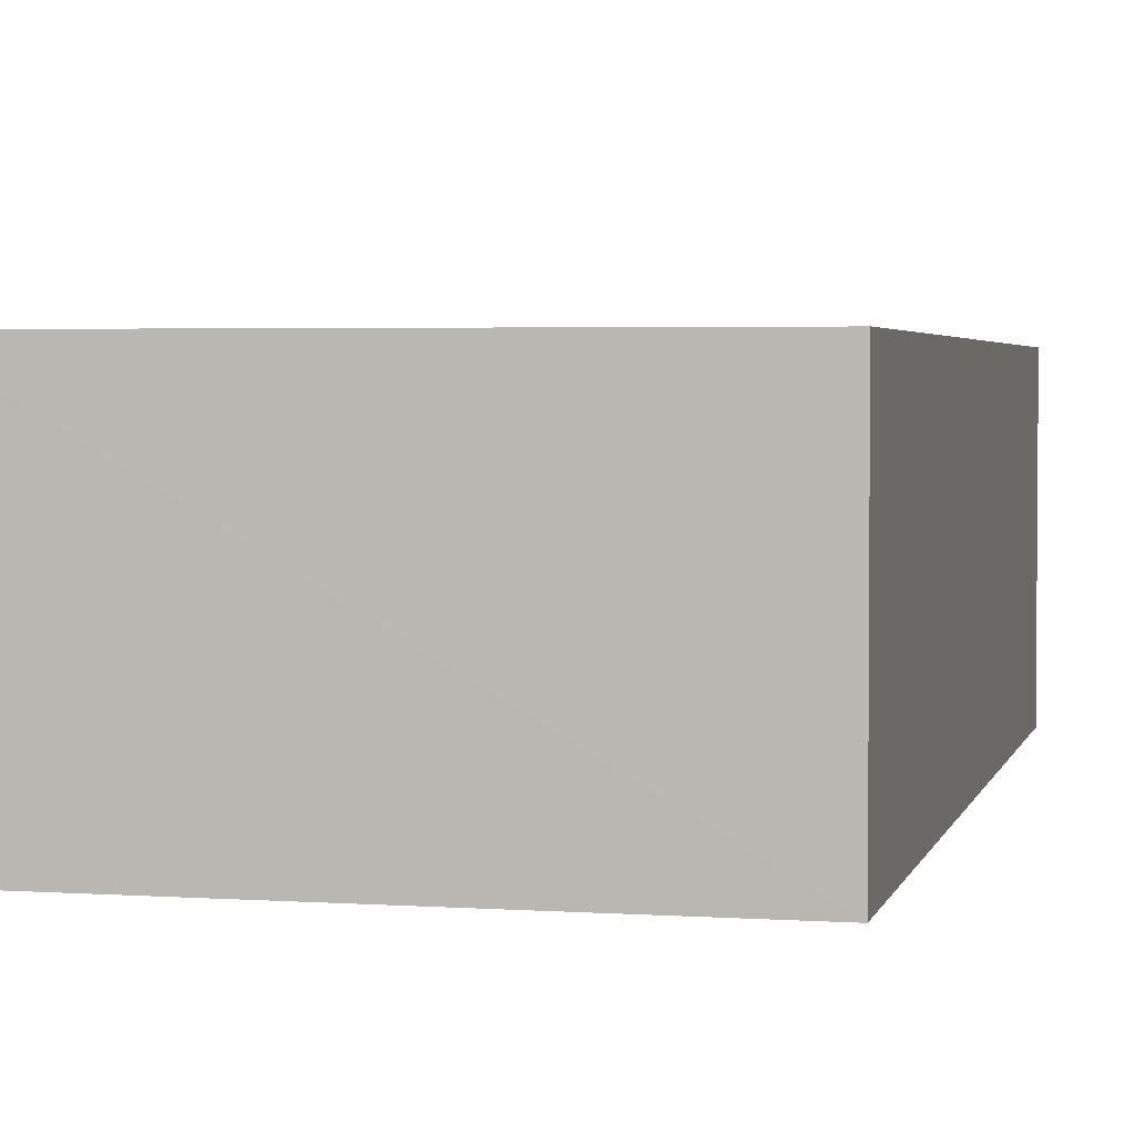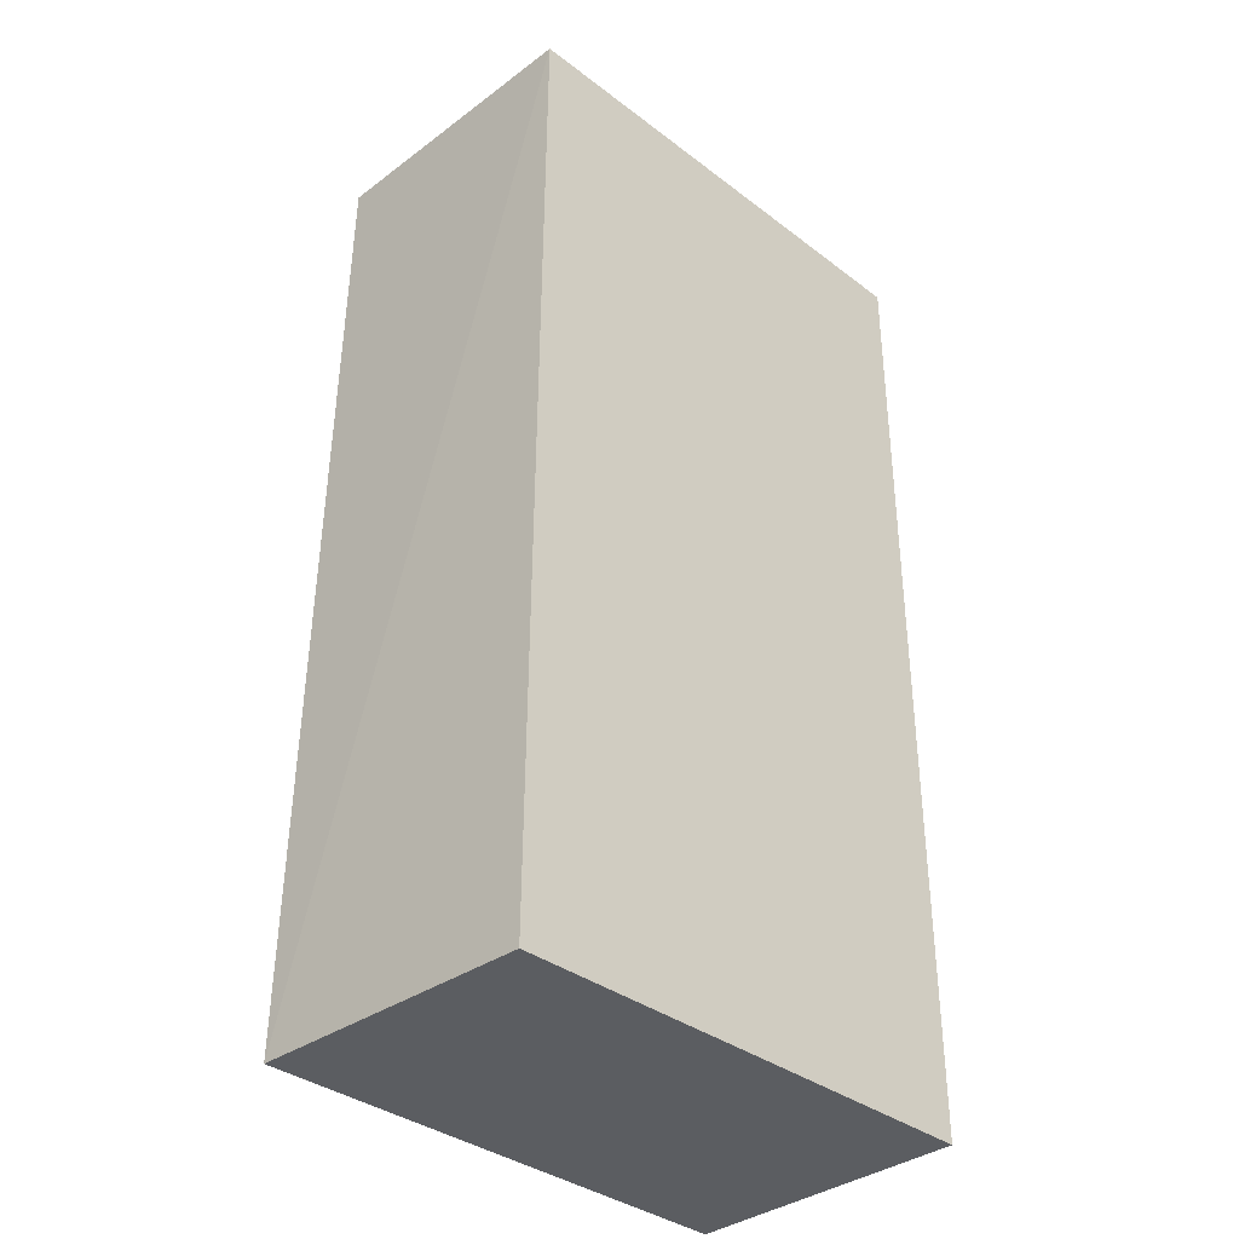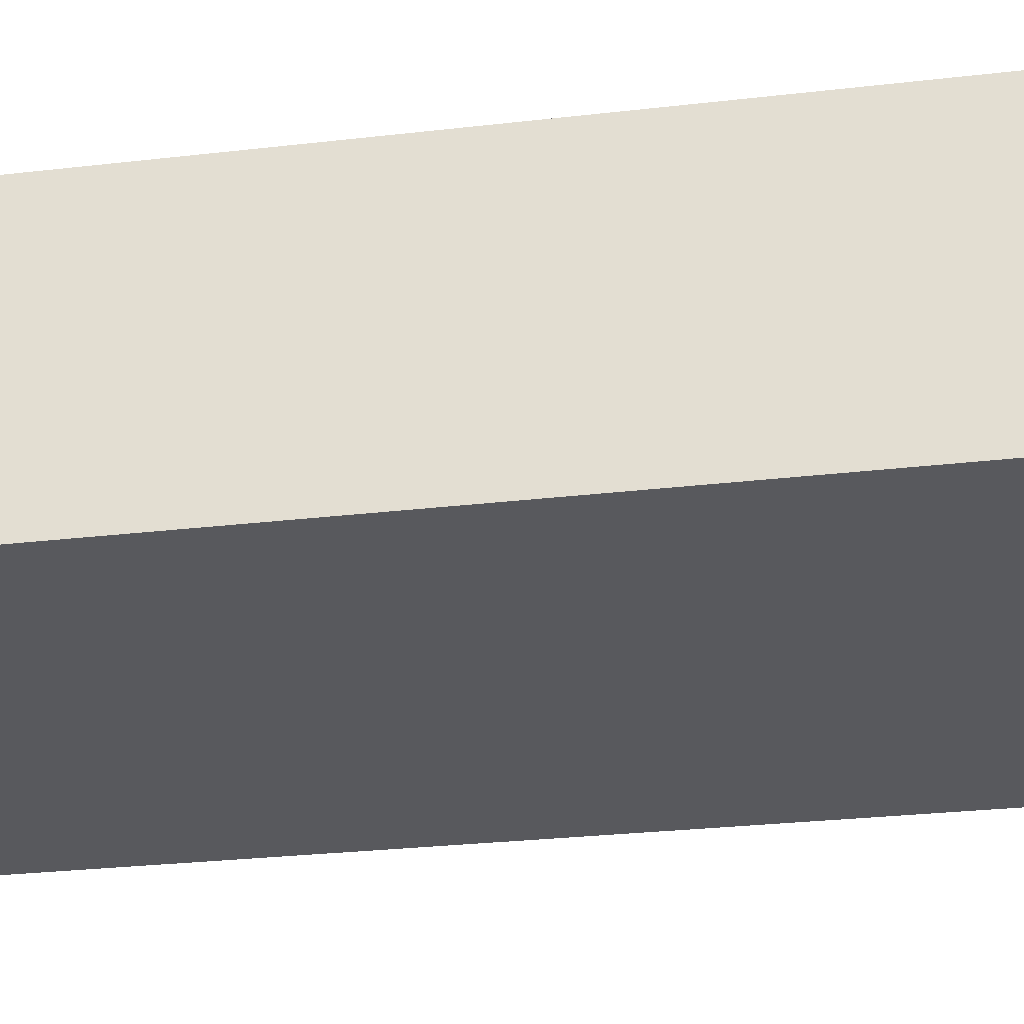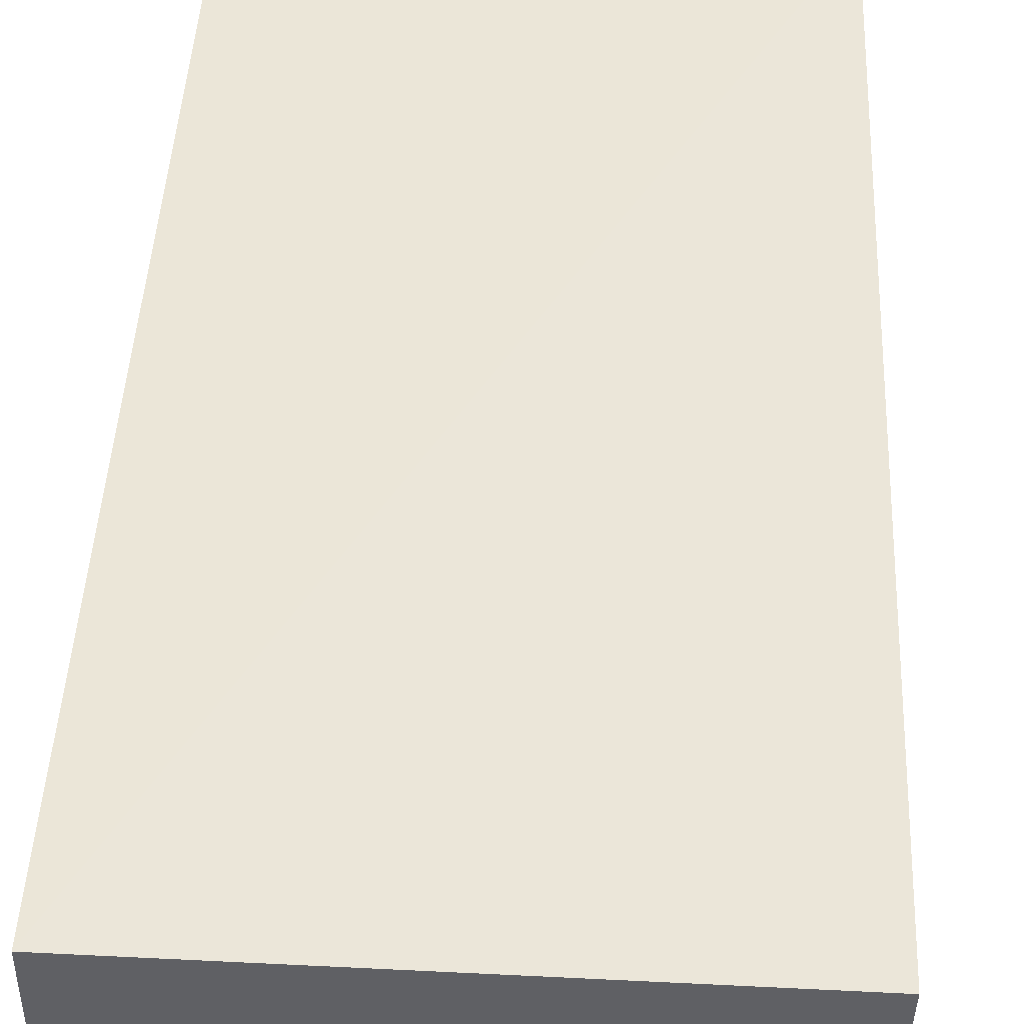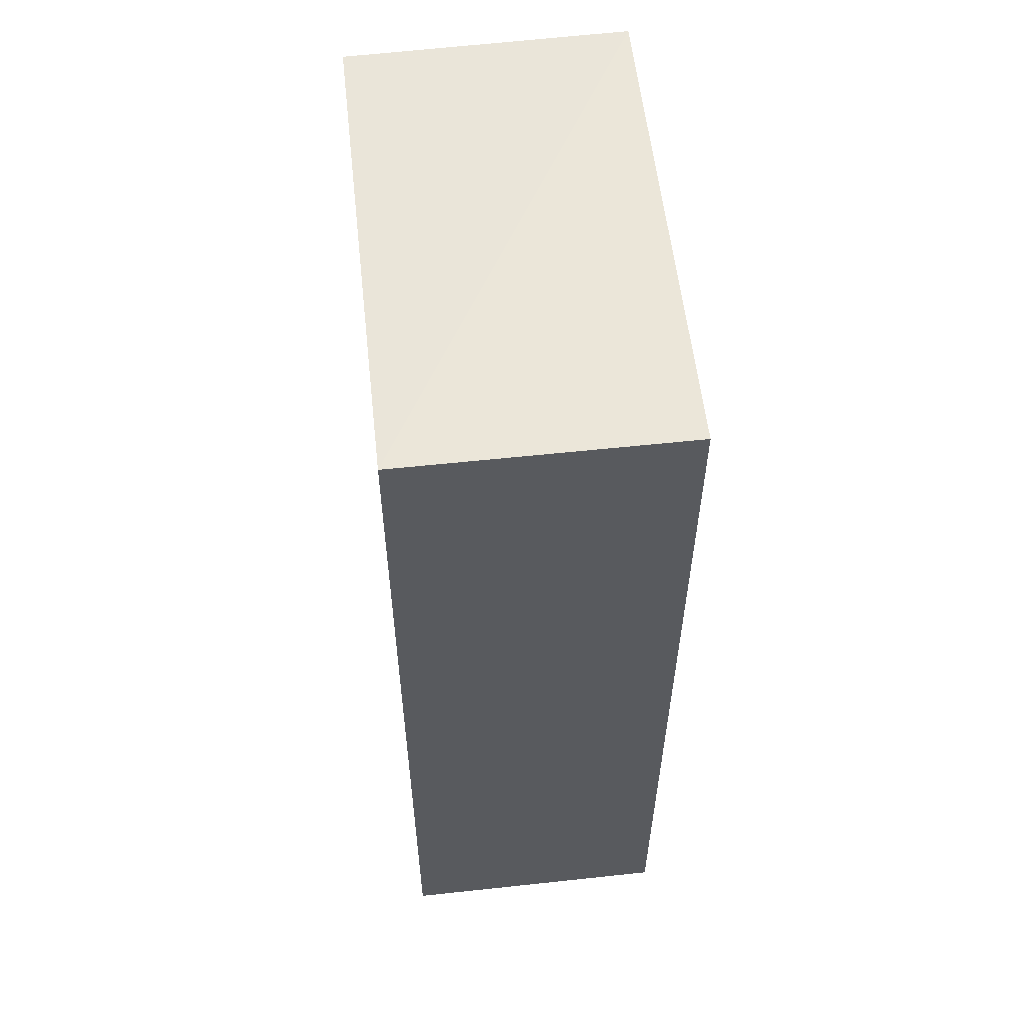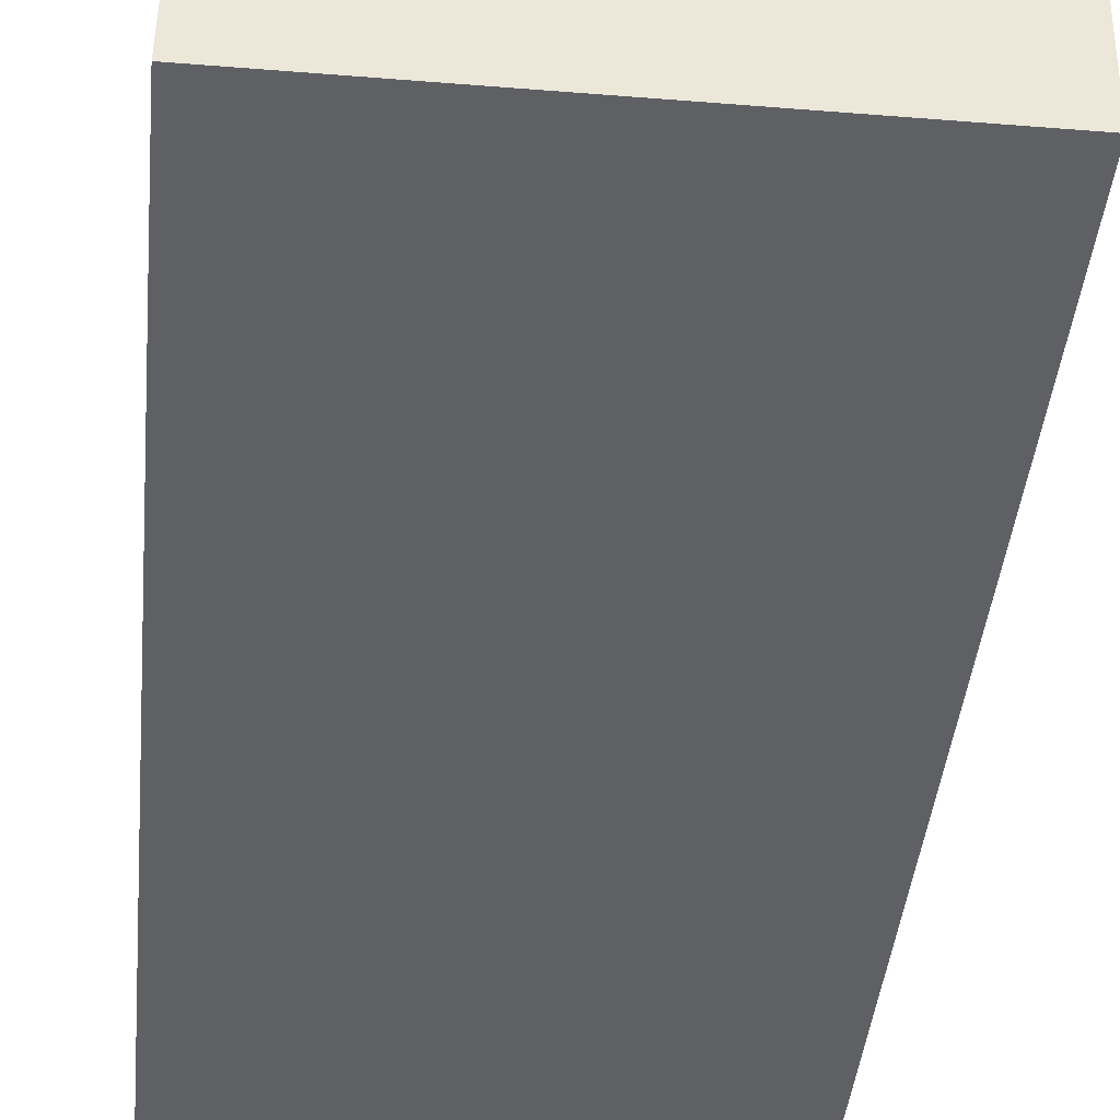
<metadata>
{"format":"obj","ext":"obj","renderer":"f3d","projection":"perspective","resolution":1024,"background":"white","views":[{"elev":3.0,"azim":12.3,"up":"+Y"},{"elev":-35.9,"azim":-45.1,"up":"+Z"},{"elev":-30.3,"azim":99.5,"up":"+Y"},{"elev":46.6,"azim":-176.8,"up":"+Y"},{"elev":57.6,"azim":83.6,"up":"+Z"},{"elev":-43.7,"azim":174.4,"up":"+Y"}]}
</metadata>
<code>
v -0.02132 0.0003984 0.05997
v -0.02132 -0.01213 0.05997
v -0.02132 0.0003984 0.01701
v -0.04361 0.0003869 0.017
v -0.04298 0.0004068 0.05999
v -0.02132 -0.01213 0.01701
v -0.04285 -0.01204 0.05995
v -0.04316 -0.01204 0.017
f 1 2 3
f 5 2 1
f 5 1 3
f 5 3 4
f 6 3 2
f 7 5 4
f 7 2 5
f 8 7 4
f 8 6 2
f 8 2 7
f 8 4 3
f 8 3 6

</code>
